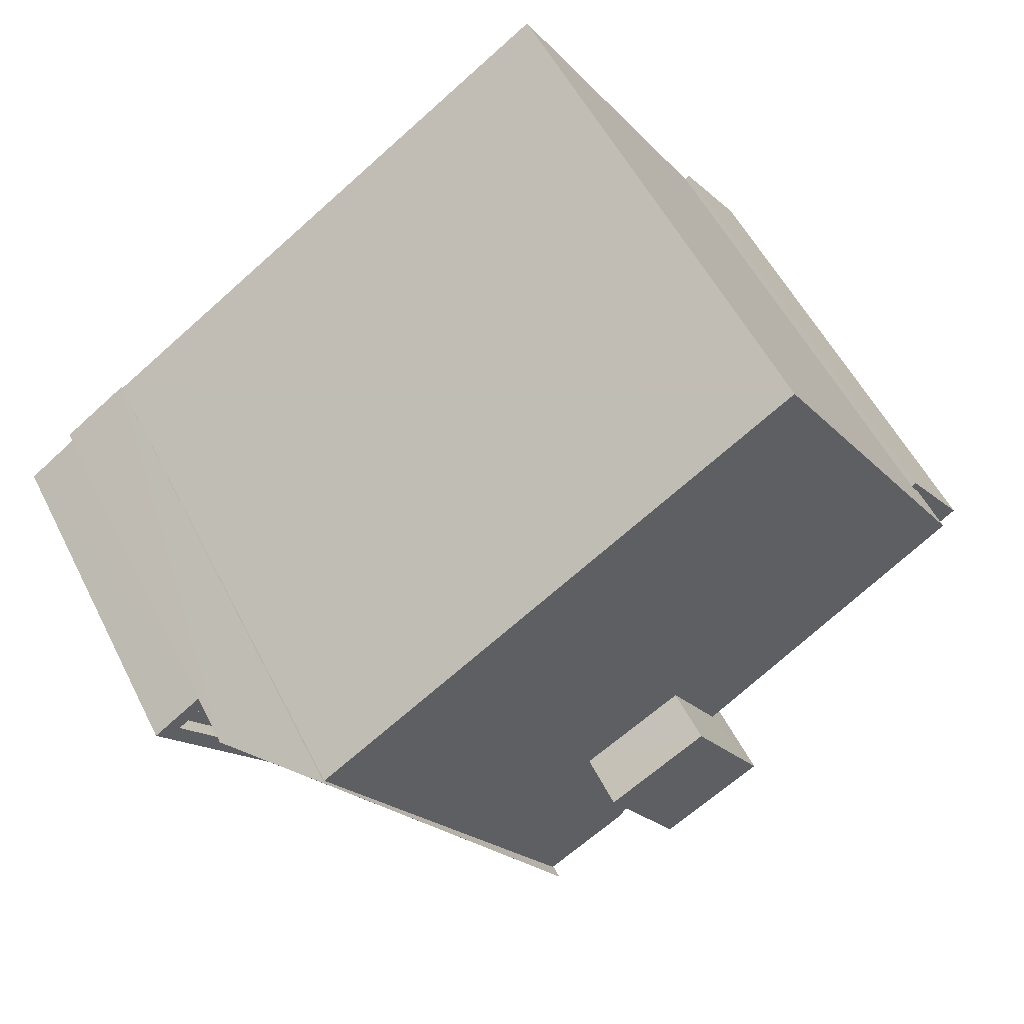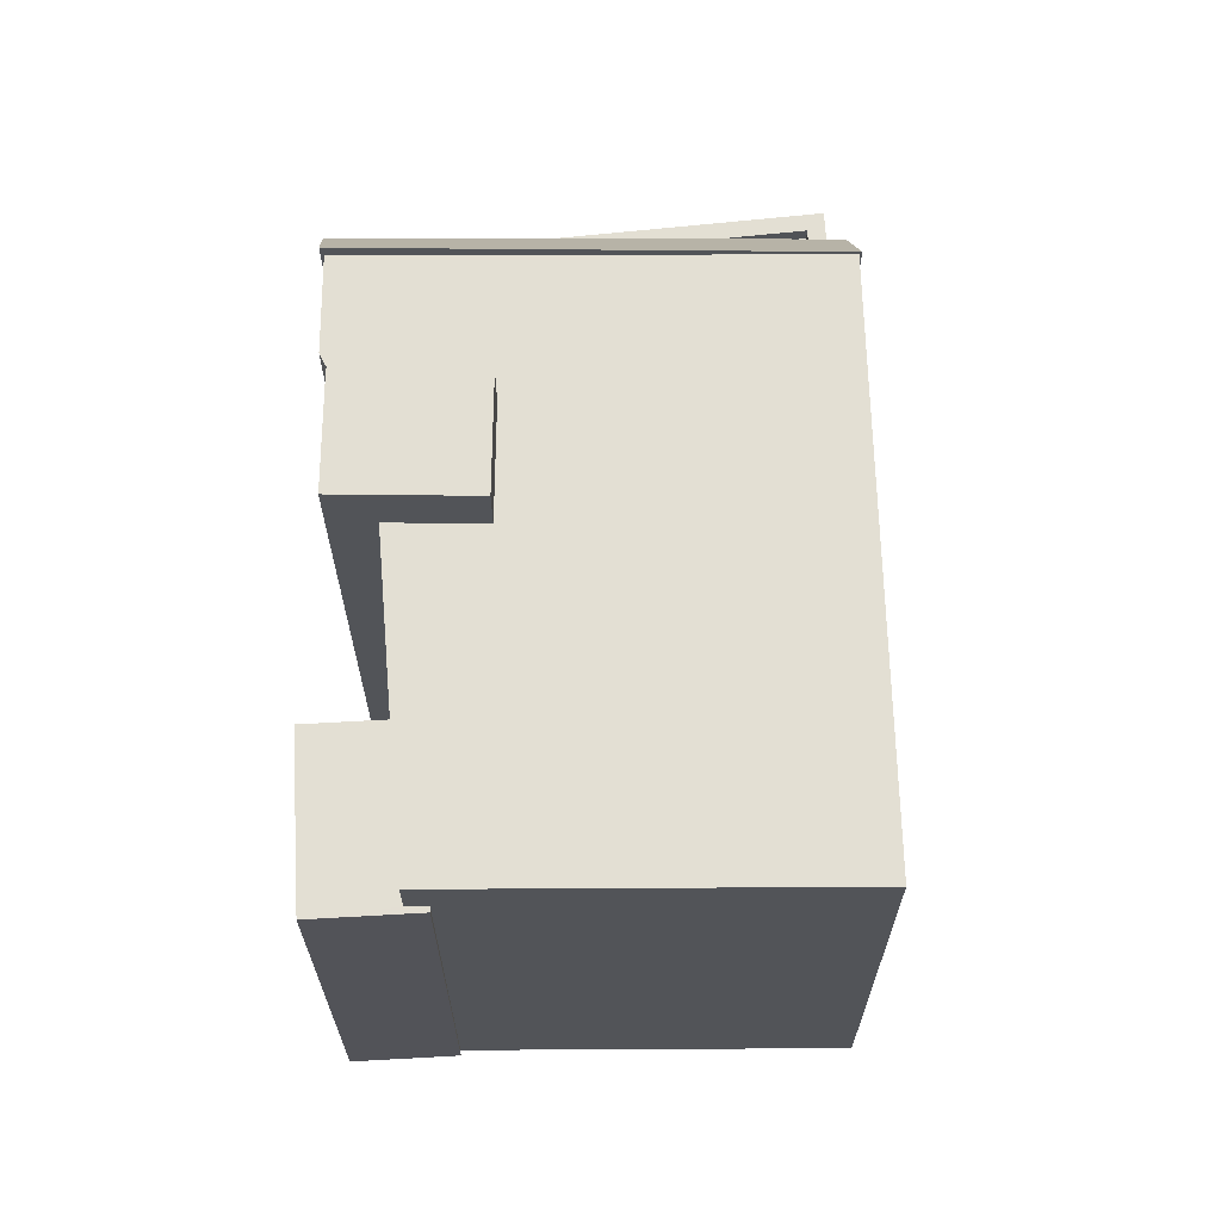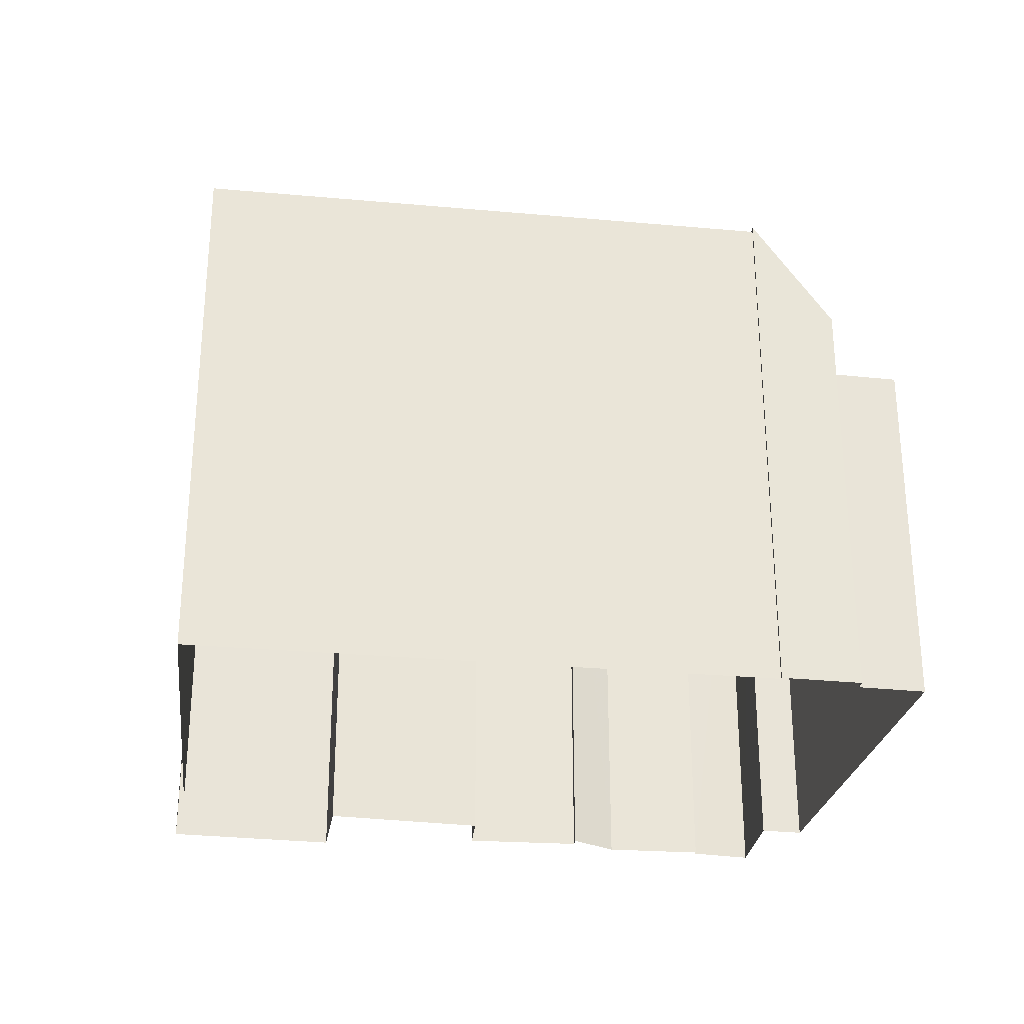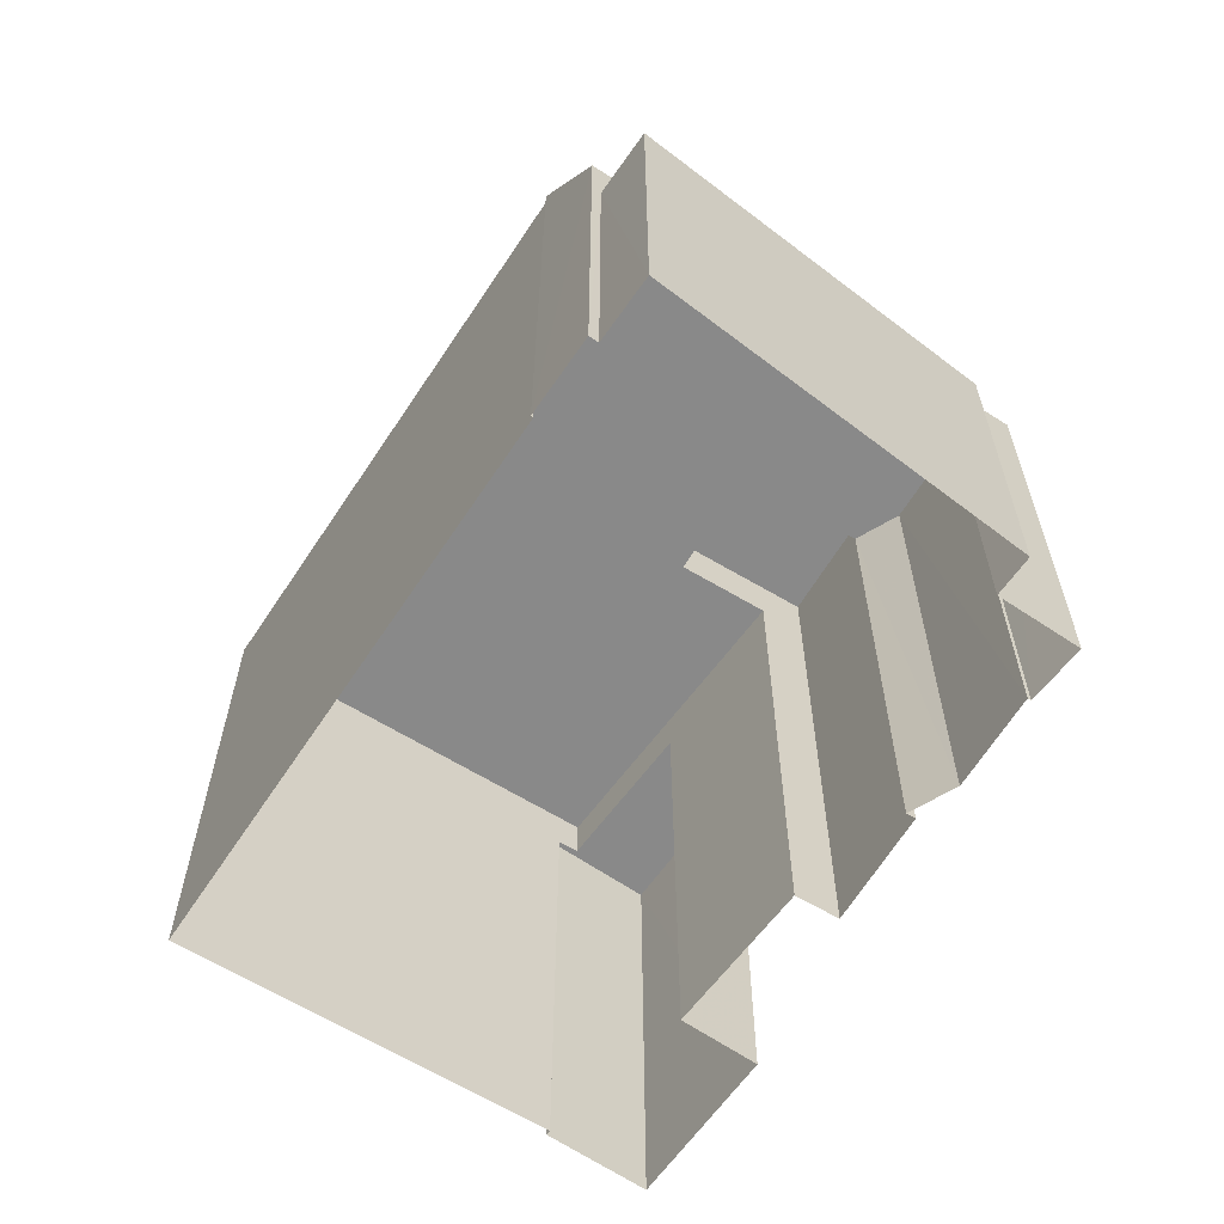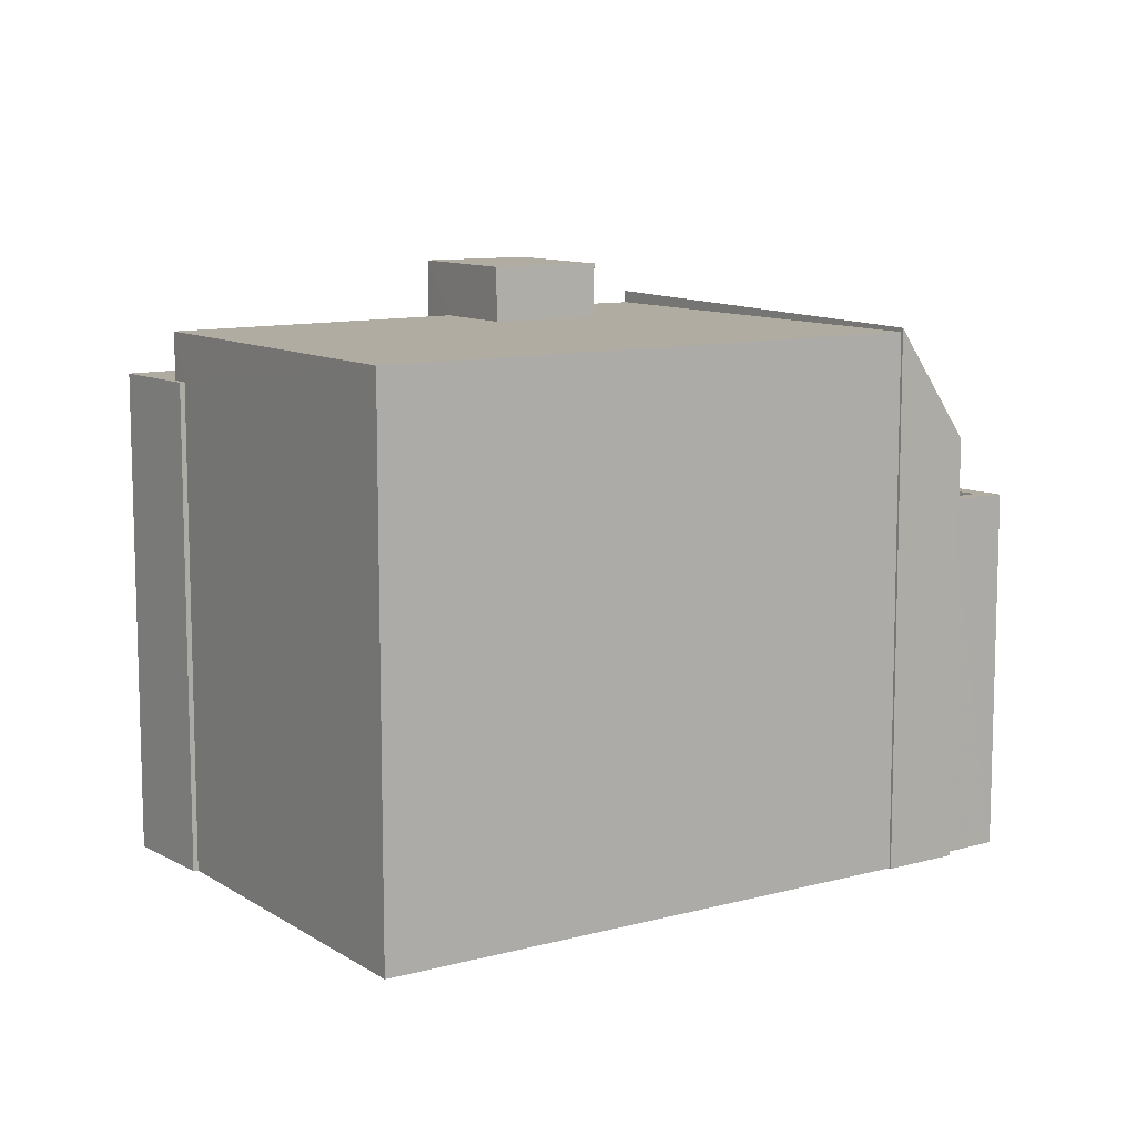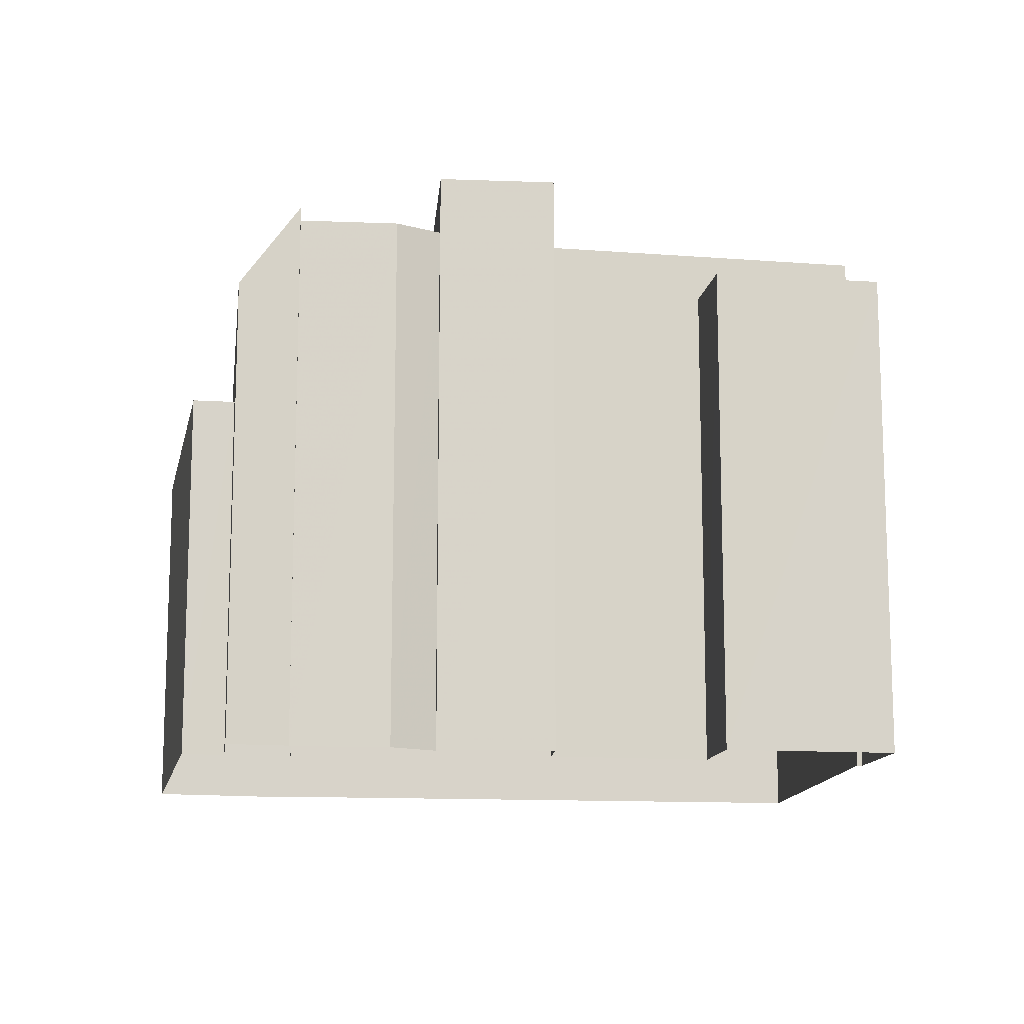
<metadata>
{"format":"obj","ext":"obj","renderer":"f3d","projection":"perspective","resolution":1024,"background":"white","views":[{"elev":54.5,"azim":-26.4,"up":"+Y"},{"elev":67.0,"azim":122.1,"up":"+Z"},{"elev":-29.3,"azim":-153.9,"up":"+Z"},{"elev":-63.0,"azim":-89.6,"up":"+Z"},{"elev":10.2,"azim":179.4,"up":"+Z"},{"elev":-13.1,"azim":26.8,"up":"+Z"}]}
</metadata>
<code>
v -9330 -3.663e+04 14.57
v -9333 -3.663e+04 14.57
v -9333 -3.663e+04 14.57
v -9341 -3.663e+04 14.57
v -9345 -3.663e+04 14.58
v -9344 -3.663e+04 14.58
v -9341 -3.663e+04 14.57
v -9340 -3.664e+04 14.57
v -9339 -3.663e+04 14.57
v -9339 -3.663e+04 14.57
v -9338 -3.663e+04 14.57
v -9337 -3.663e+04 14.57
v -9337 -3.663e+04 14.57
v -9335 -3.663e+04 14.57
v -9331 -3.663e+04 14.57
v -9331 -3.663e+04 14.57
v -9343 -3.663e+04 14.58
v -9344 -3.663e+04 14.58
v -9343 -3.663e+04 14.58
v -9336 -3.663e+04 14.57
v -9335 -3.662e+04 14.57
v -9333 -3.663e+04 22.96
v -9333 -3.663e+04 22.96
v -9331 -3.663e+04 22.95
v -9331 -3.663e+04 22.96
v -9331 -3.663e+04 22.96
v -9330 -3.663e+04 22.95
v -9331 -3.663e+04 23.77
v -9335 -3.662e+04 23.77
v -9337 -3.663e+04 23.77
v -9343 -3.663e+04 23.78
v -9336 -3.663e+04 23.77
v -9338 -3.663e+04 23.77
v -9338 -3.663e+04 23.77
v -9339 -3.663e+04 23.77
v -9337 -3.663e+04 23.77
v -9344 -3.663e+04 20.58
v -9345 -3.663e+04 20.58
v -9341 -3.663e+04 20.58
v -9341 -3.663e+04 20.57
v -9344 -3.663e+04 20.83
v -9345 -3.663e+04 20.83
v -9344 -3.663e+04 20.83
v -9341 -3.663e+04 20.83
v -9341 -3.663e+04 20.82
v -9341 -3.663e+04 20.82
v -9341 -3.663e+04 20.83
v -9345 -3.663e+04 20.83
v -9343 -3.663e+04 23.85
v -9344 -3.663e+04 21.91
v -9340 -3.664e+04 22.54
v -9339 -3.663e+04 23.99
v -9337 -3.663e+04 24.72
v -9337 -3.663e+04 24.72
v -9335 -3.663e+04 24.72
v -9338 -3.663e+04 24.72
f 1 2 3
f 4 5 6
f 7 4 6
f 8 7 9
f 10 8 9
f 7 11 9
f 12 13 14
f 15 16 1
f 17 18 19
f 17 6 18
f 20 21 3
f 13 20 14
f 7 13 11
f 21 15 3
f 20 17 21
f 3 15 1
f 7 6 17
f 13 17 20
f 7 17 13
f 22 23 24
f 25 24 26
f 26 24 27
f 24 23 27
f 28 29 30
f 29 31 30
f 28 30 32
f 33 34 35
f 34 31 35
f 36 34 33
f 30 31 34
f 37 38 39
f 40 37 39
f 41 42 43
f 44 45 46
f 44 47 45
f 48 42 41
f 47 42 48
f 47 44 42
f 49 50 51
f 52 49 51
f 53 54 55
f 53 56 54
f 27 1 16
f 26 27 16
f 27 23 2
f 1 27 2
f 23 3 2
f 23 22 3
f 15 26 16
f 15 25 26
f 28 25 29
f 29 25 21
f 28 24 25
f 21 25 15
f 24 28 22
f 3 22 20
f 20 22 32
f 22 28 32
f 36 33 11
f 13 36 11
f 9 11 33
f 35 9 33
f 17 29 21
f 17 31 29
f 43 42 38
f 37 43 38
f 46 39 44
f 46 40 39
f 44 39 38
f 42 44 38
f 45 47 4
f 7 45 4
f 47 5 4
f 47 48 5
f 41 5 48
f 41 6 5
f 6 41 18
f 50 18 41
f 50 46 51
f 8 45 7
f 51 45 8
f 37 40 46
f 46 45 51
f 43 37 46
f 50 41 43
f 50 43 46
f 10 51 8
f 10 52 51
f 50 49 19
f 18 50 19
f 35 10 9
f 10 35 52
f 17 19 31
f 49 52 31
f 19 49 31
f 31 52 35
f 56 36 54
f 54 36 12
f 56 34 36
f 12 36 13
f 55 12 14
f 55 54 12
f 30 53 32
f 20 32 14
f 14 32 55
f 32 53 55
f 34 56 53
f 30 34 53

</code>
